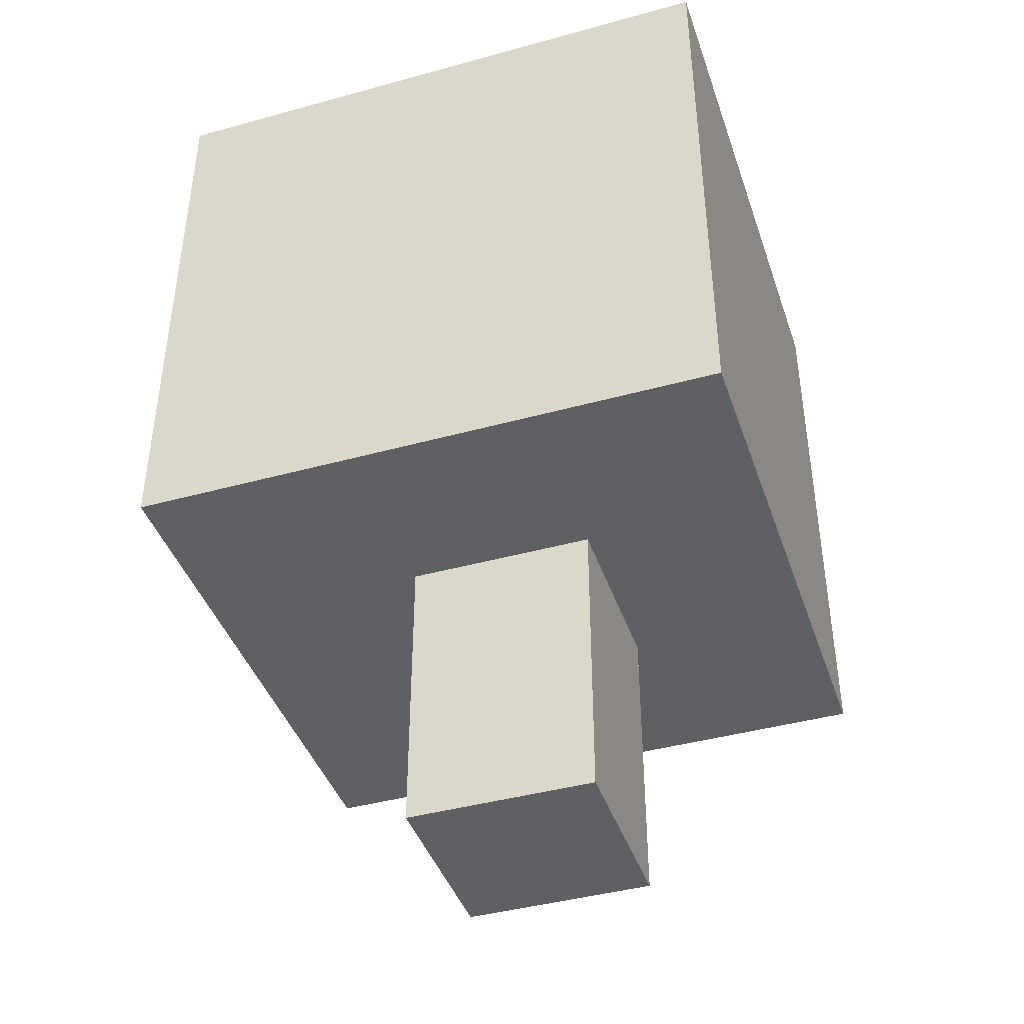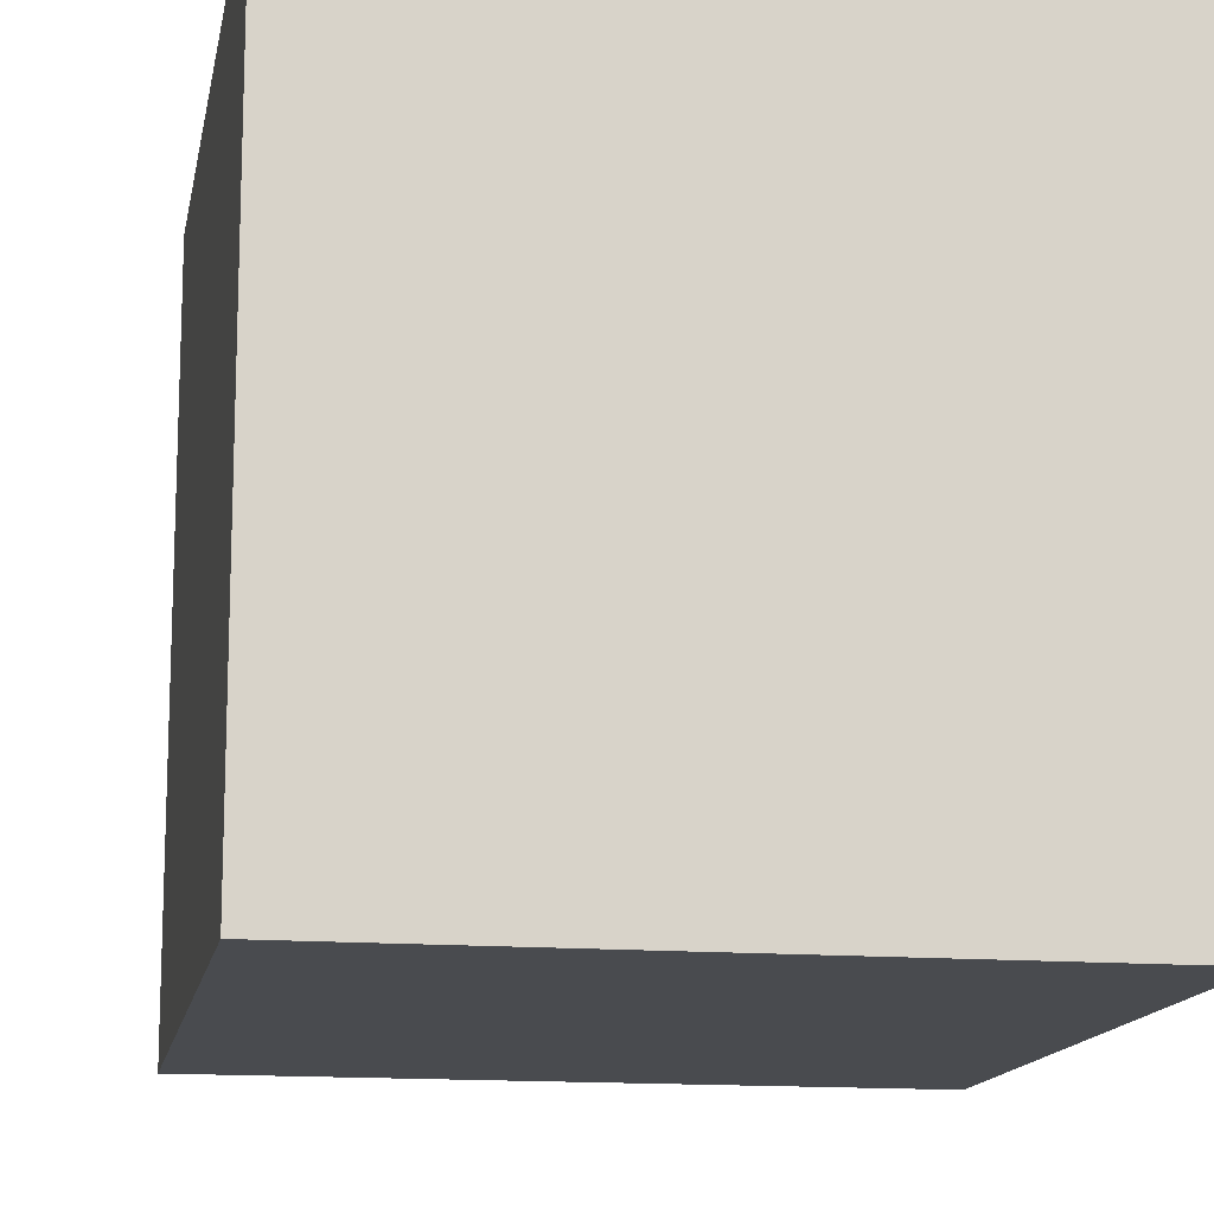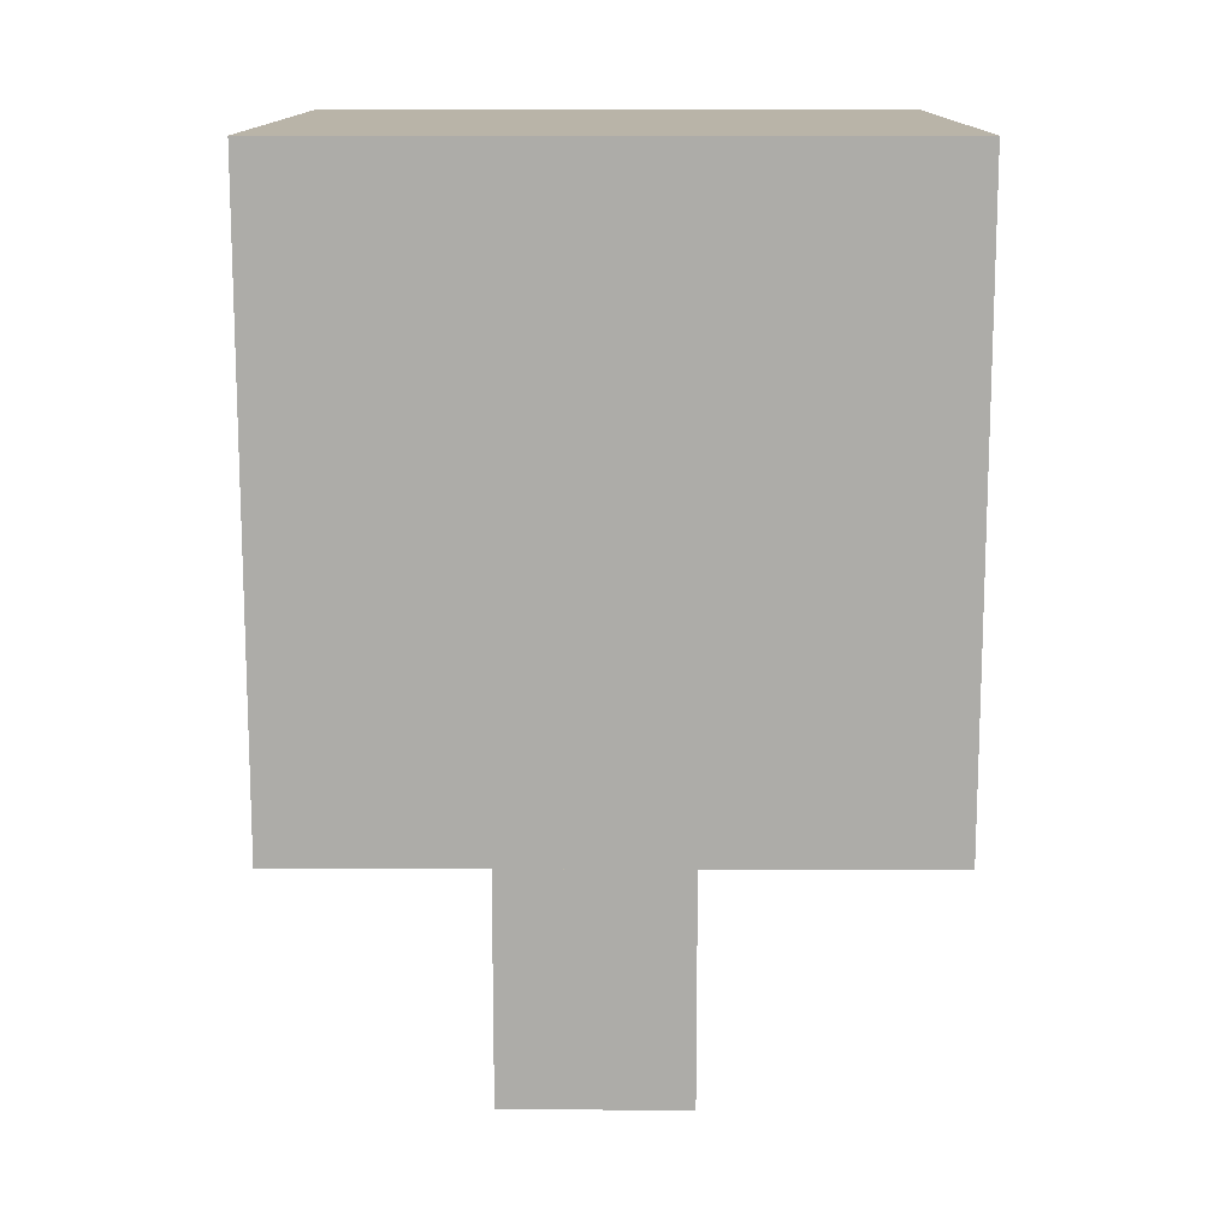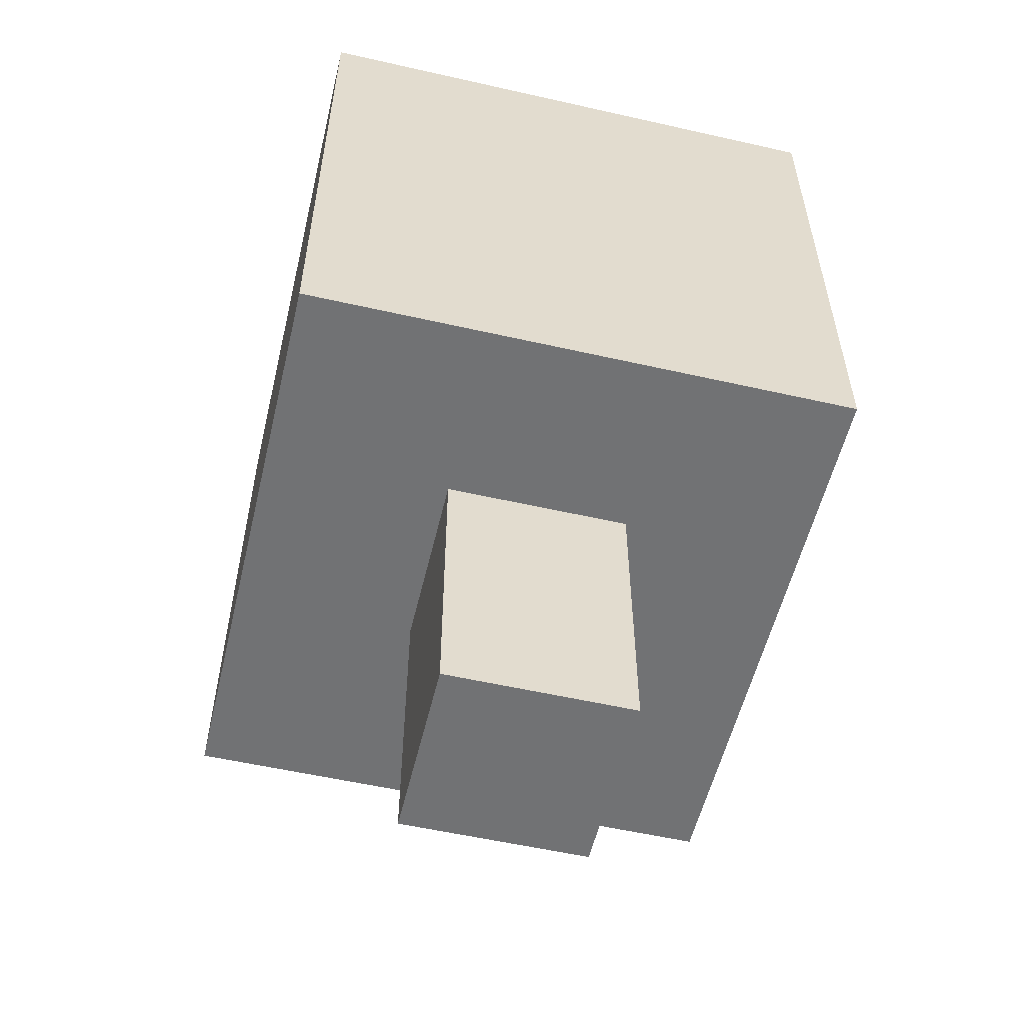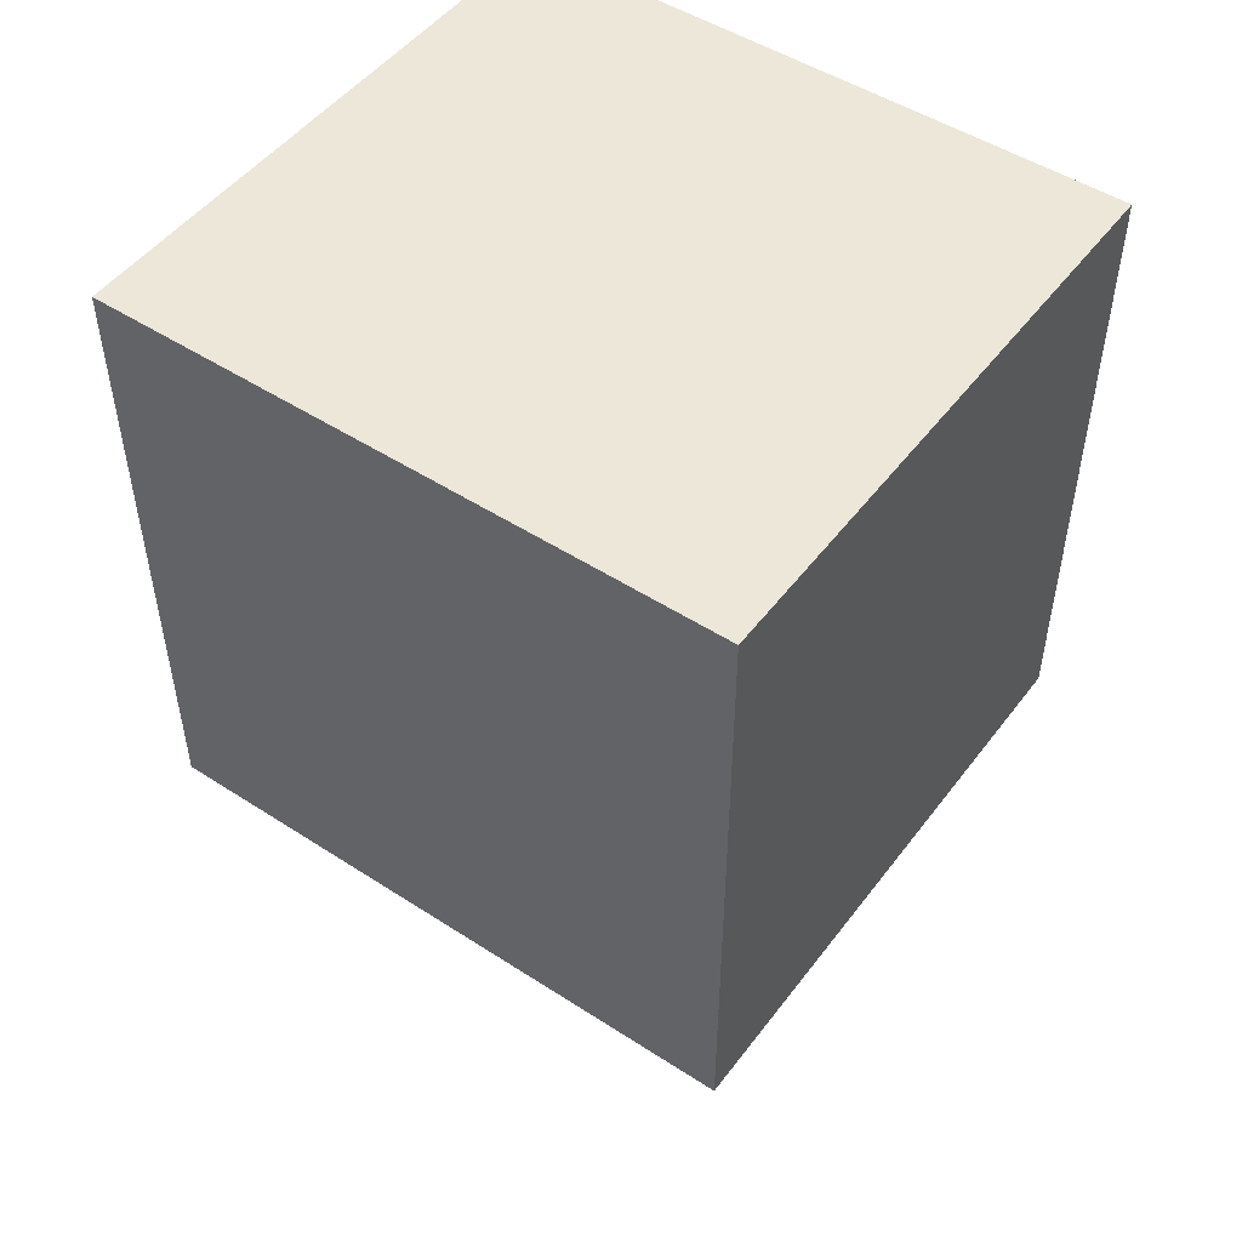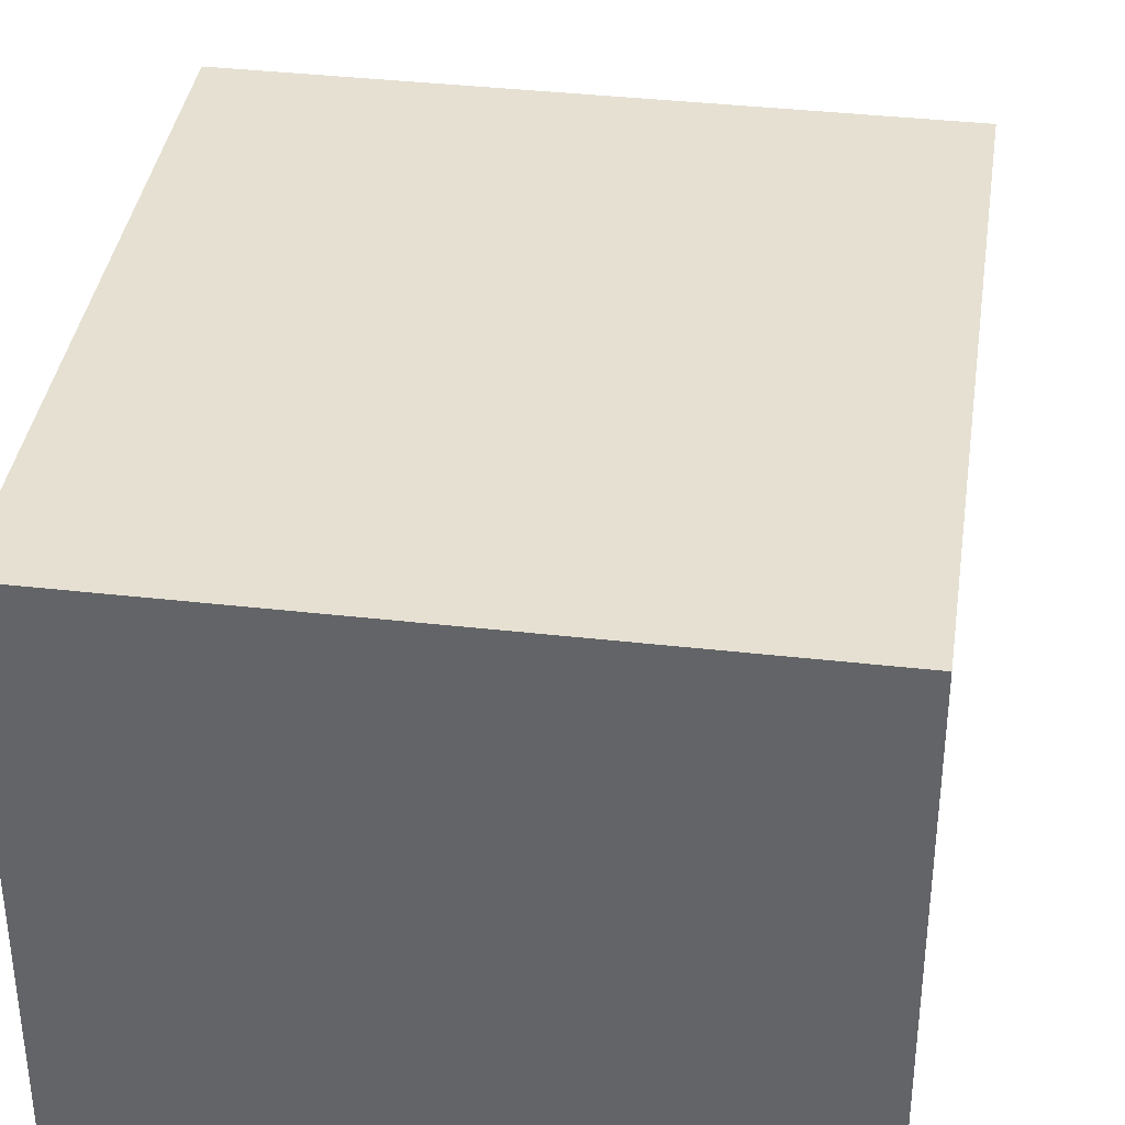
<metadata>
{"format":"obj","ext":"obj","renderer":"f3d","projection":"perspective","resolution":1024,"background":"white","views":[{"elev":-42.1,"azim":-71.7,"up":"+Y"},{"elev":-14.2,"azim":169.9,"up":"+Z"},{"elev":13.3,"azim":90.4,"up":"+Y"},{"elev":-55.6,"azim":-13.4,"up":"+Y"},{"elev":49.7,"azim":-54.4,"up":"+Y"},{"elev":37.7,"azim":-171.7,"up":"+Z"}]}
</metadata>
<code>
v -10 8 5
v -10 8 -11
v -10 16 5
v -10 16 -11
v -10 23 5
v -10 23 -11
v -10 24 5
v -10 24 -11
v -5 0 -0
v -5 0 -5
v -5 8 -0
v -5 8 -5
v 0 0 -0
v 0 0 -5
v 0 8 -0
v 0 8 -5
v 5 8 5
v 5 8 -11
v 5 16 5
v 5 16 -11
v 5 23 5
v 5 23 -11
v 5 24 5
v 5 24 -11
v -10 8 5
v -10 16 5
v -10 23 5
v -10 24 5
v 5 8 5
v 5 16 5
v 5 23 5
v 5 24 5
v -5 0 -0
v -5 8 -0
v 0 0 -0
v 0 8 -0
v -5 0 -5
v -5 8 -5
v 0 0 -5
v 0 8 -5
v -10 8 -11
v -10 16 -11
v -10 23 -11
v -10 24 -11
v 5 8 -11
v 5 16 -11
v 5 23 -11
v 5 24 -11
v -5 0 -0
v 0 0 -0
v -5 0 -5
v 0 0 -5
v -10 8 5
v 5 8 5
v -5 8 -0
v 0 8 -0
v -5 8 -5
v 0 8 -5
v -10 8 -11
v 5 8 -11
v -10 24 5
v 5 24 5
v -10 24 -11
v 5 24 -11
f 3 2 1
f 4 2 3
f 5 4 3
f 6 4 5
f 7 6 5
f 8 6 7
f 11 10 9
f 12 10 11
f 13 14 15
f 15 14 16
f 17 18 19
f 19 18 20
f 19 20 21
f 21 20 22
f 21 22 23
f 23 22 24
f 29 26 25
f 30 27 26
f 30 26 29
f 31 28 27
f 31 27 30
f 32 28 31
f 35 34 33
f 36 34 35
f 37 38 39
f 39 38 40
f 41 42 45
f 42 43 46
f 45 42 46
f 43 44 47
f 46 43 47
f 47 44 48
f 51 50 49
f 52 50 51
f 55 54 53
f 56 54 55
f 57 55 53
f 58 54 56
f 59 57 53
f 59 58 57
f 60 54 58
f 60 58 59
f 61 62 63
f 63 62 64

</code>
